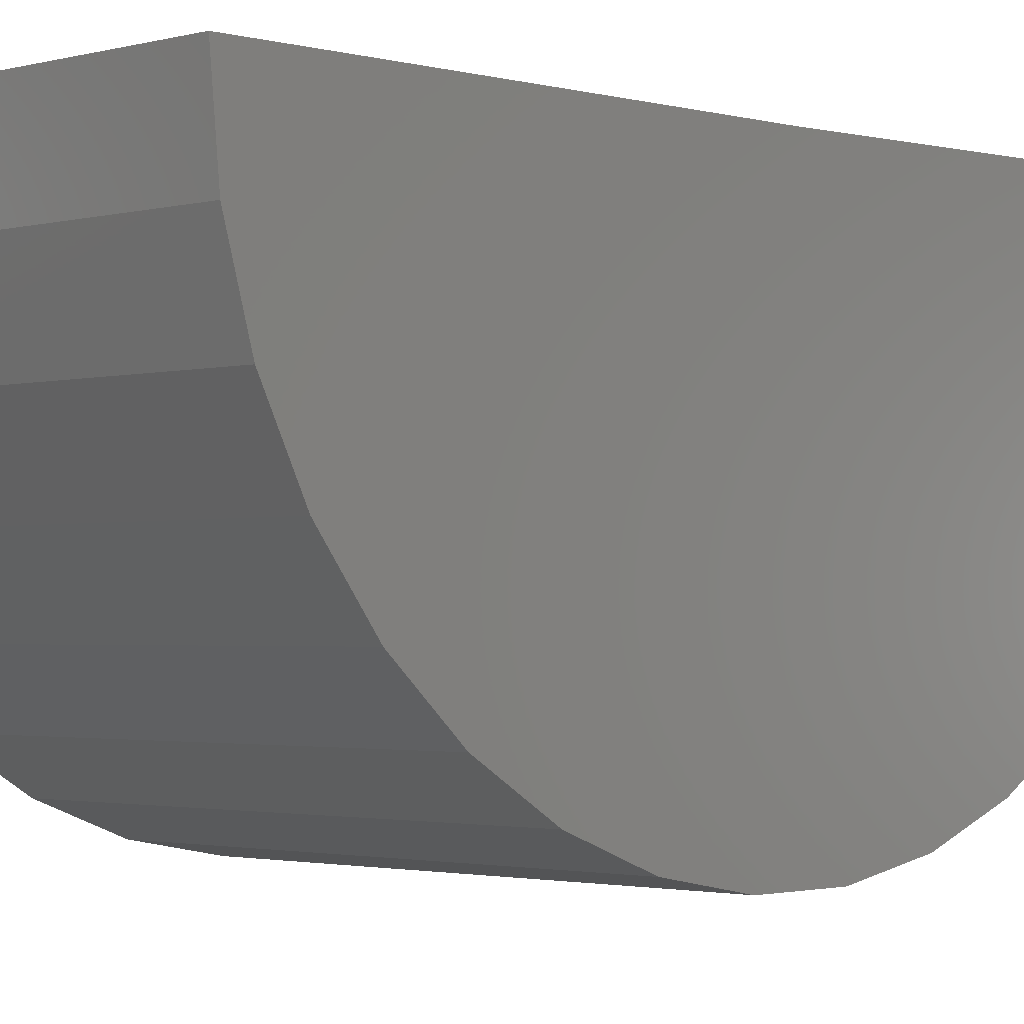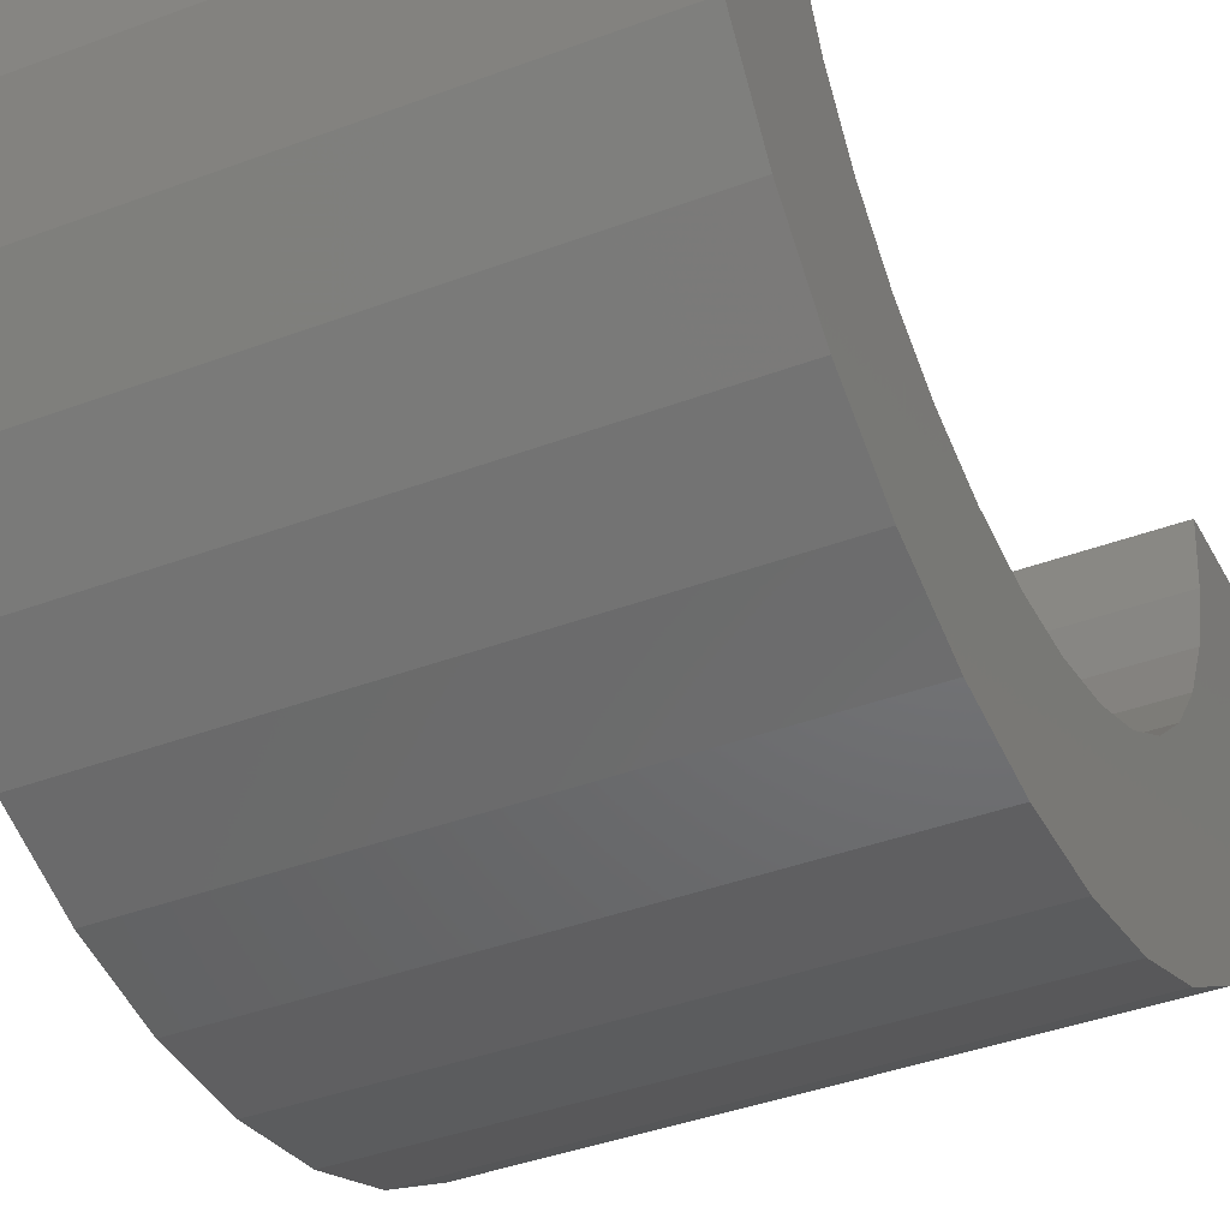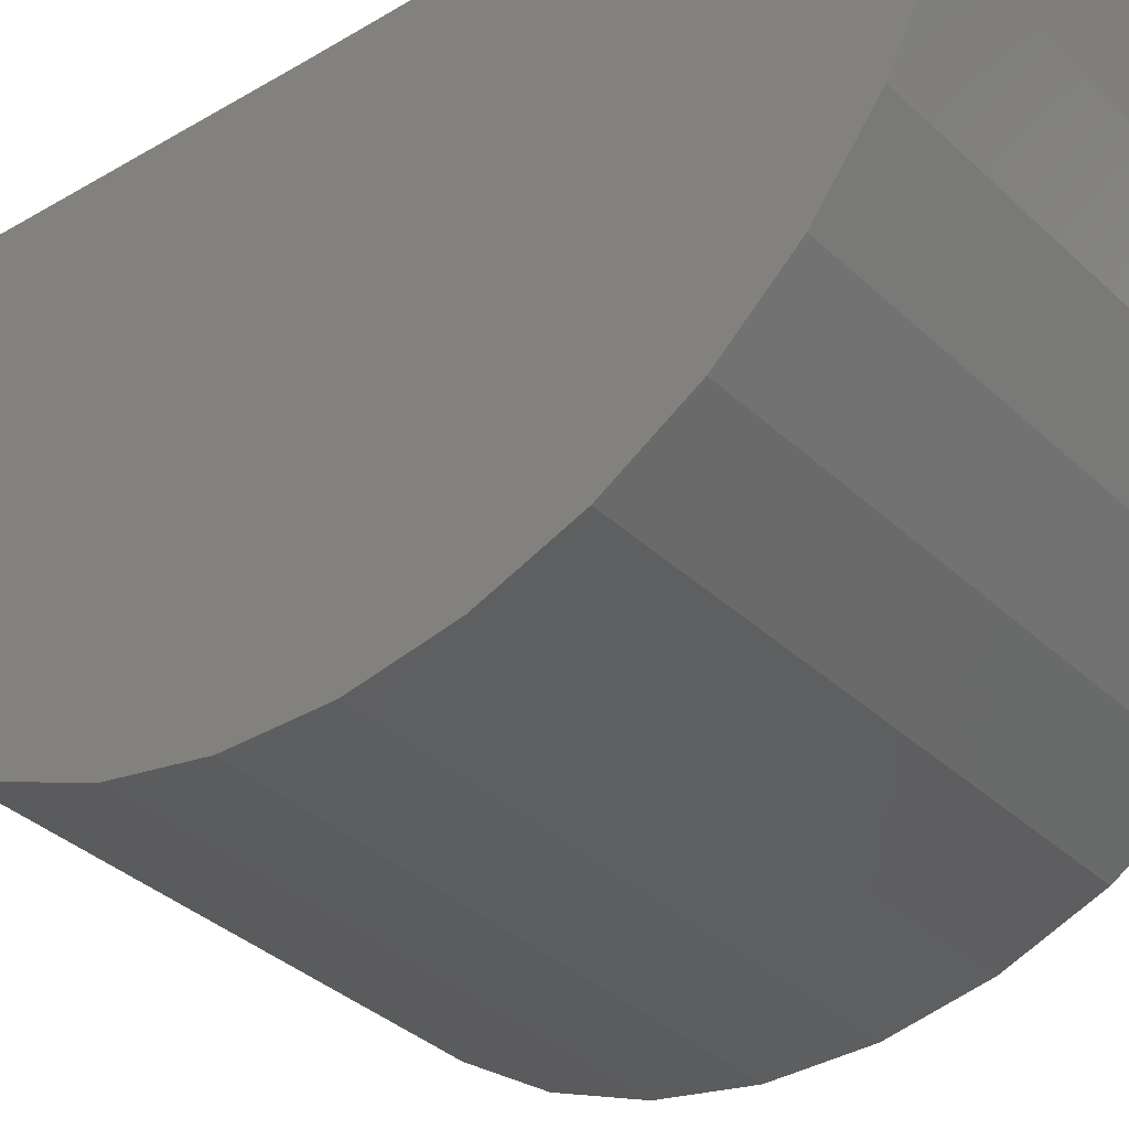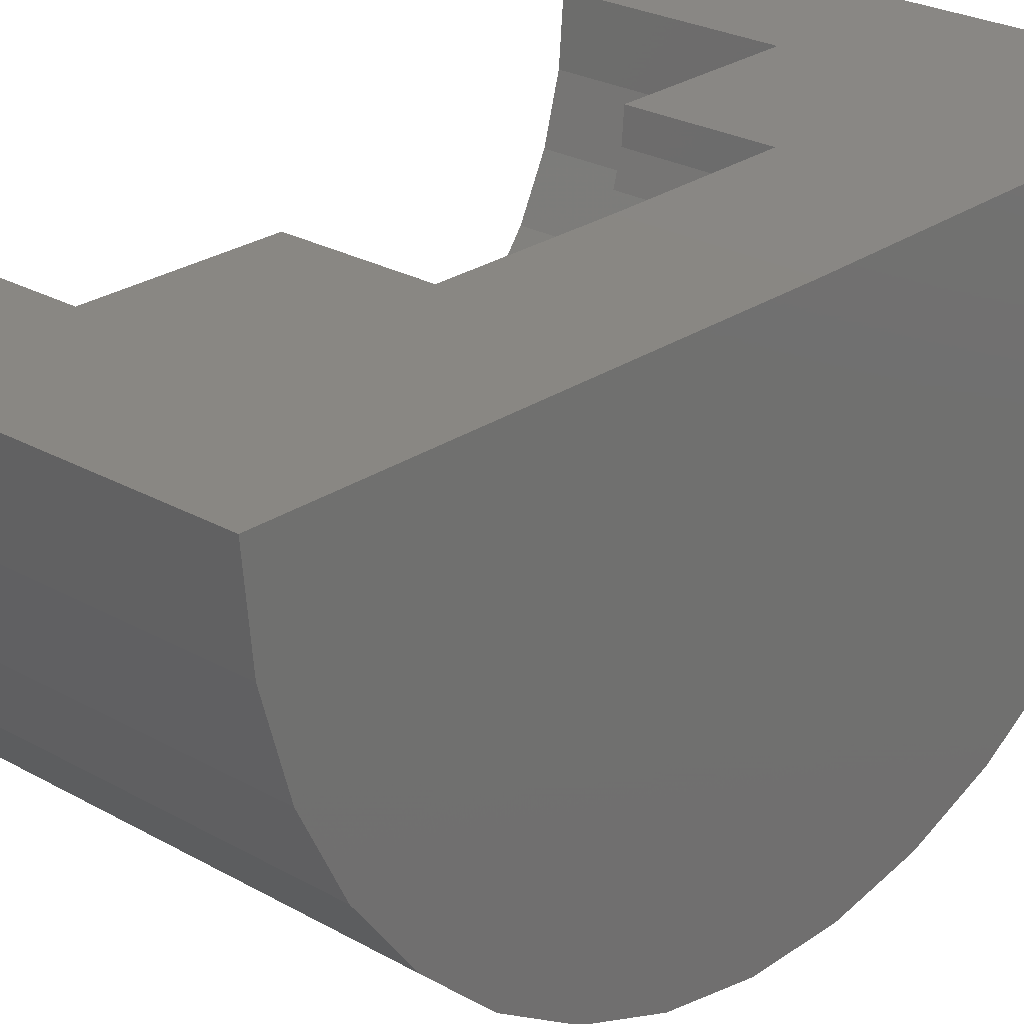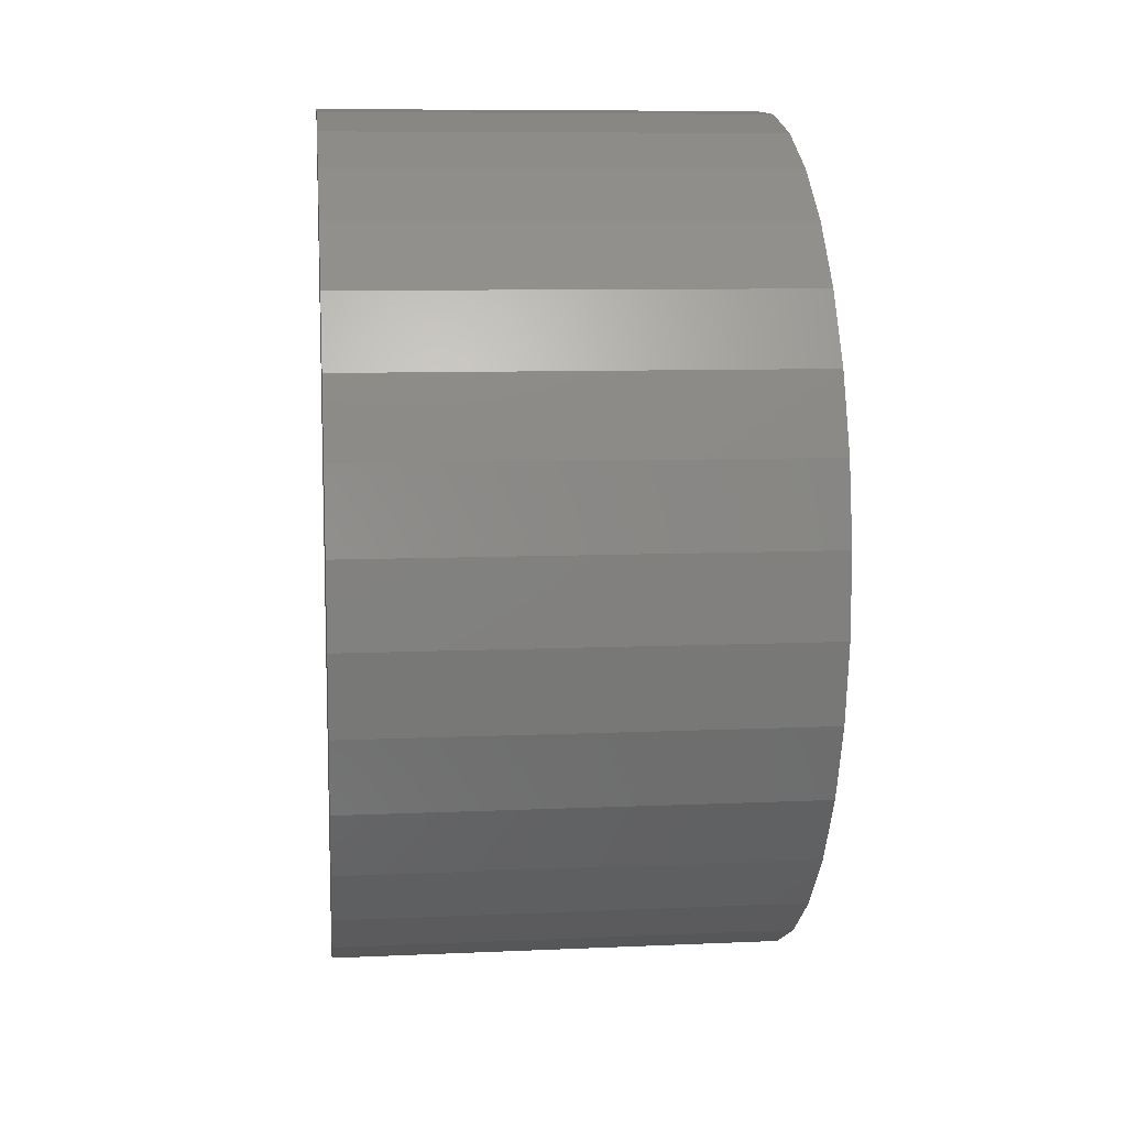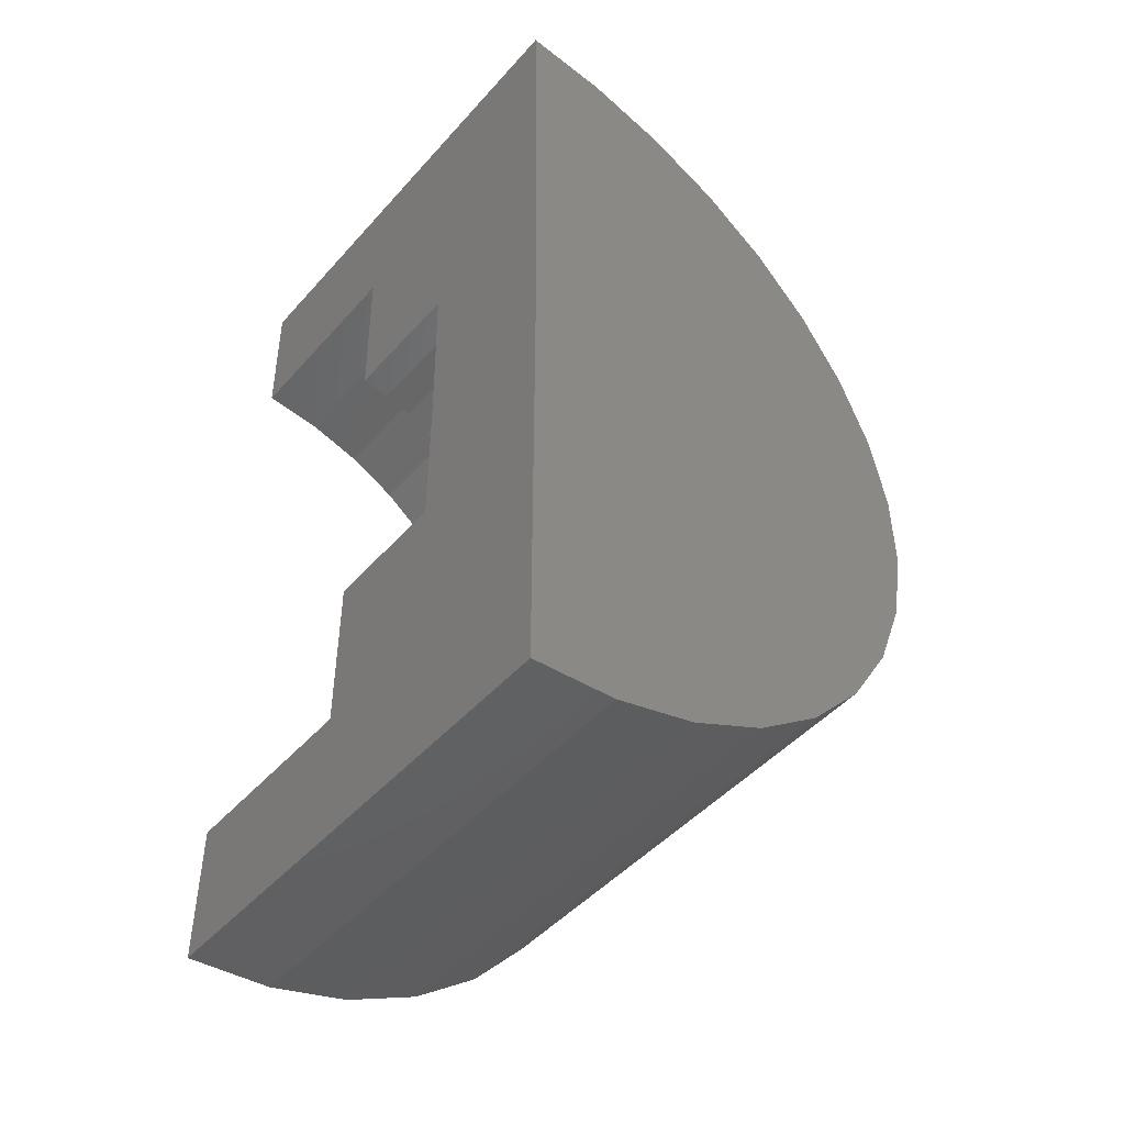
<metadata>
{"format":"stl","ext":"stl","renderer":"f3d","projection":"perspective","resolution":1024,"background":"white","views":[{"elev":-1.9,"azim":-135.3,"up":"+Y"},{"elev":-39.1,"azim":25.3,"up":"+Y"},{"elev":-34.6,"azim":-51.4,"up":"+Y"},{"elev":25.4,"azim":-137.6,"up":"+Y"},{"elev":9.3,"azim":-6.5,"up":"+Z"},{"elev":-47.1,"azim":-129.1,"up":"+Z"}]}
</metadata>
<code>
# stl→obj: 110 verts, 216 faces
v -0.5053 2.717e-17 0.7184
v -0.75 4.884e-33 0.7184
v -0.5053 0.003015 0.9631
v -0.75 0.008851 1.437
v -0.3079 0.003015 0.9631
v -0.3079 0.006127 1.216
v 1.11e-16 0.008851 1.437
v 1.249e-16 0.006127 1.216
v -0.5053 2.717e-17 0.4737
v -0.75 0 0
v -0.3079 4.908e-17 0.4737
v -0.3079 4.908e-17 0.2211
v 0 8.327e-17 -4.592e-17
v 1.354e-17 8.327e-17 0.2211
v -0.75 -0.1325 0.01233
v -0.75 -0.2605 0.04889
v -0.75 -0.3795 0.1084
v -0.75 -0.4855 0.1889
v -0.75 -0.5749 0.2876
v -0.75 -0.6445 0.401
v -0.75 -0.692 0.5253
v -0.75 -0.7157 0.6563
v -0.75 -0.7149 0.7894
v -0.75 -0.6896 0.92
v -0.75 -0.6405 1.044
v -0.75 -0.5695 1.156
v -0.75 -0.479 1.254
v -0.75 -0.372 1.333
v -0.75 -0.2522 1.391
v -0.75 -0.1238 1.426
v -0.5053 -0.04218 0.9595
v -0.5053 -0.08592 0.9476
v -0.5053 -0.1267 0.9278
v -0.5053 -0.1632 0.9008
v -0.5053 -0.194 0.8676
v -0.5053 -0.2182 0.8293
v -0.5053 -0.2349 0.7871
v -0.5053 -0.2435 0.7426
v -0.5053 -0.2438 0.6973
v -0.5053 -0.2357 0.6526
v -0.5053 -0.2196 0.6103
v -0.5053 -0.1958 0.5716
v -0.5053 -0.1654 0.538
v -0.5053 -0.1293 0.5106
v -0.5053 -0.08874 0.4903
v -0.5053 -0.04514 0.4779
v -0.3079 -0.2435 0.7426
v -0.3079 -0.2349 0.7871
v -0.3079 -0.2182 0.8293
v -0.3079 -0.194 0.8676
v -0.3079 -0.1632 0.9008
v -0.3079 -0.1267 0.9278
v -0.3079 -0.08592 0.9476
v -0.3079 -0.04218 0.9595
v -0.3079 -0.2438 0.6973
v -0.3079 -0.2357 0.6526
v -0.3079 -0.2196 0.6103
v -0.3079 -0.1958 0.5716
v -0.3079 -0.1654 0.538
v -0.3079 -0.1293 0.5106
v -0.3079 -0.08874 0.4903
v -0.3079 -0.04514 0.4779
v -0.3079 -0.4955 0.6754
v -0.3079 -0.4774 0.858
v -0.3079 -0.398 0.4201
v -0.3079 -0.3361 0.3518
v -0.3079 -0.2627 0.2961
v -0.3079 -0.1803 0.2549
v -0.3079 -0.09175 0.2296
v -0.3079 -0.4434 0.9437
v -0.3079 -0.08572 1.208
v -0.3079 -0.1746 1.184
v -0.3079 -0.2575 1.144
v -0.3079 -0.3316 1.089
v -0.3079 -0.3943 1.022
v -0.3079 -0.4791 0.5847
v -0.3079 -0.4462 0.4987
v -0.3079 -0.4949 0.7675
v -5.621e-19 -0.4949 0.7675
v -2.511e-18 -0.4774 0.858
v -6.279e-18 -0.4434 0.9437
v -1.174e-17 -0.3943 1.022
v -1.87e-17 -0.3316 1.089
v -2.692e-17 -0.2575 1.144
v -3.612e-17 -0.1746 1.184
v -4.599e-17 -0.08572 1.208
v -4.991e-19 -0.4955 0.6754
v -2.324e-18 -0.4791 0.5847
v -5.975e-18 -0.4462 0.4987
v -1.133e-17 -0.398 0.4201
v -1.819e-17 -0.3361 0.3518
v -2.634e-17 -0.2627 0.2961
v -3.549e-17 -0.1803 0.2549
v -4.533e-17 -0.09175 0.2296
v -1.606e-18 -0.4855 0.1889
v -1.338e-17 -0.3795 0.1084
v -2.659e-17 -0.2605 0.04889
v -4.08e-17 -0.1325 0.01233
v -4.177e-17 -0.1238 1.426
v -2.751e-17 -0.2522 1.391
v -1.421e-17 -0.372 1.333
v -2.334e-18 -0.479 1.254
v 8.313e-18 -0.5749 0.2876
v 1.604e-17 -0.6445 0.401
v 2.395e-17 -0.7157 0.6563
v 2.131e-17 -0.692 0.5253
v 2.104e-17 -0.6896 0.92
v 2.386e-17 -0.7149 0.7894
v 7.719e-18 -0.5695 1.156
v 1.56e-17 -0.6405 1.044
f 1 2 3
f 3 2 4
f 3 4 5
f 5 4 6
f 4 7 6
f 6 7 8
f 1 9 2
f 2 9 10
f 9 11 10
f 10 11 12
f 10 12 13
f 13 12 14
f 2 10 15
f 2 15 16
f 2 16 17
f 2 17 18
f 2 18 19
f 2 19 20
f 2 20 21
f 2 21 22
f 2 22 23
f 2 23 4
f 4 23 24
f 4 24 25
f 4 25 26
f 4 26 27
f 4 27 28
f 4 28 29
f 4 29 30
f 1 3 31
f 1 31 32
f 1 32 33
f 1 33 34
f 1 34 35
f 1 35 36
f 1 36 37
f 1 37 38
f 1 38 39
f 1 39 40
f 1 40 41
f 1 41 42
f 1 42 43
f 1 43 44
f 1 44 45
f 1 45 46
f 1 46 9
f 47 37 48
f 48 37 36
f 48 36 49
f 49 36 35
f 49 35 50
f 50 35 34
f 50 34 51
f 51 34 33
f 51 33 52
f 52 33 32
f 52 32 53
f 53 32 31
f 53 31 54
f 54 31 3
f 54 3 5
f 37 47 38
f 38 47 55
f 38 55 39
f 39 55 56
f 39 56 40
f 40 56 57
f 40 57 41
f 41 57 58
f 41 58 42
f 42 58 59
f 42 59 43
f 43 59 60
f 43 60 44
f 44 60 61
f 44 61 45
f 45 61 62
f 45 62 46
f 46 62 11
f 46 11 9
f 56 63 57
f 50 64 49
f 11 62 65
f 11 65 66
f 11 66 67
f 11 67 68
f 11 68 69
f 11 69 12
f 70 64 50
f 70 50 51
f 70 51 52
f 70 52 53
f 5 6 71
f 5 71 72
f 5 72 73
f 5 73 74
f 5 74 75
f 75 70 53
f 75 53 54
f 75 54 5
f 59 76 60
f 60 76 77
f 60 77 61
f 61 77 65
f 61 65 62
f 59 58 76
f 76 58 57
f 76 57 63
f 56 55 63
f 63 55 47
f 63 47 78
f 47 48 78
f 78 48 49
f 78 49 64
f 79 64 80
f 80 64 70
f 80 70 81
f 81 70 75
f 81 75 82
f 82 75 74
f 82 74 83
f 83 74 73
f 83 73 84
f 84 73 72
f 84 72 85
f 85 72 71
f 85 71 86
f 86 71 6
f 86 6 8
f 64 79 78
f 78 79 87
f 78 87 63
f 63 87 88
f 63 88 76
f 76 88 89
f 76 89 77
f 77 89 90
f 77 90 65
f 65 90 91
f 65 91 66
f 66 91 92
f 66 92 67
f 67 92 93
f 67 93 68
f 68 93 94
f 68 94 69
f 69 94 14
f 69 14 12
f 14 94 95
f 14 95 96
f 14 96 97
f 14 97 98
f 14 98 13
f 7 99 100
f 7 100 101
f 7 101 102
f 7 102 86
f 7 86 8
f 92 103 93
f 93 103 95
f 93 95 94
f 90 104 91
f 91 104 103
f 91 103 92
f 87 105 88
f 88 105 106
f 88 106 89
f 89 106 104
f 89 104 90
f 81 107 80
f 80 107 108
f 80 108 79
f 79 108 105
f 79 105 87
f 84 109 83
f 83 109 110
f 83 110 82
f 82 110 107
f 82 107 81
f 86 102 85
f 85 102 109
f 85 109 84
f 7 4 99
f 99 4 30
f 99 30 100
f 100 30 29
f 100 29 101
f 101 29 28
f 101 28 102
f 102 28 27
f 102 27 109
f 109 27 26
f 109 26 110
f 110 26 25
f 110 25 107
f 107 25 24
f 107 24 108
f 108 24 23
f 108 23 105
f 105 23 22
f 105 22 106
f 106 22 21
f 106 21 104
f 104 21 20
f 104 20 103
f 103 20 19
f 103 19 95
f 95 19 18
f 95 18 96
f 96 18 17
f 96 17 97
f 97 17 16
f 97 16 98
f 98 16 15
f 98 15 13
f 13 15 10

</code>
